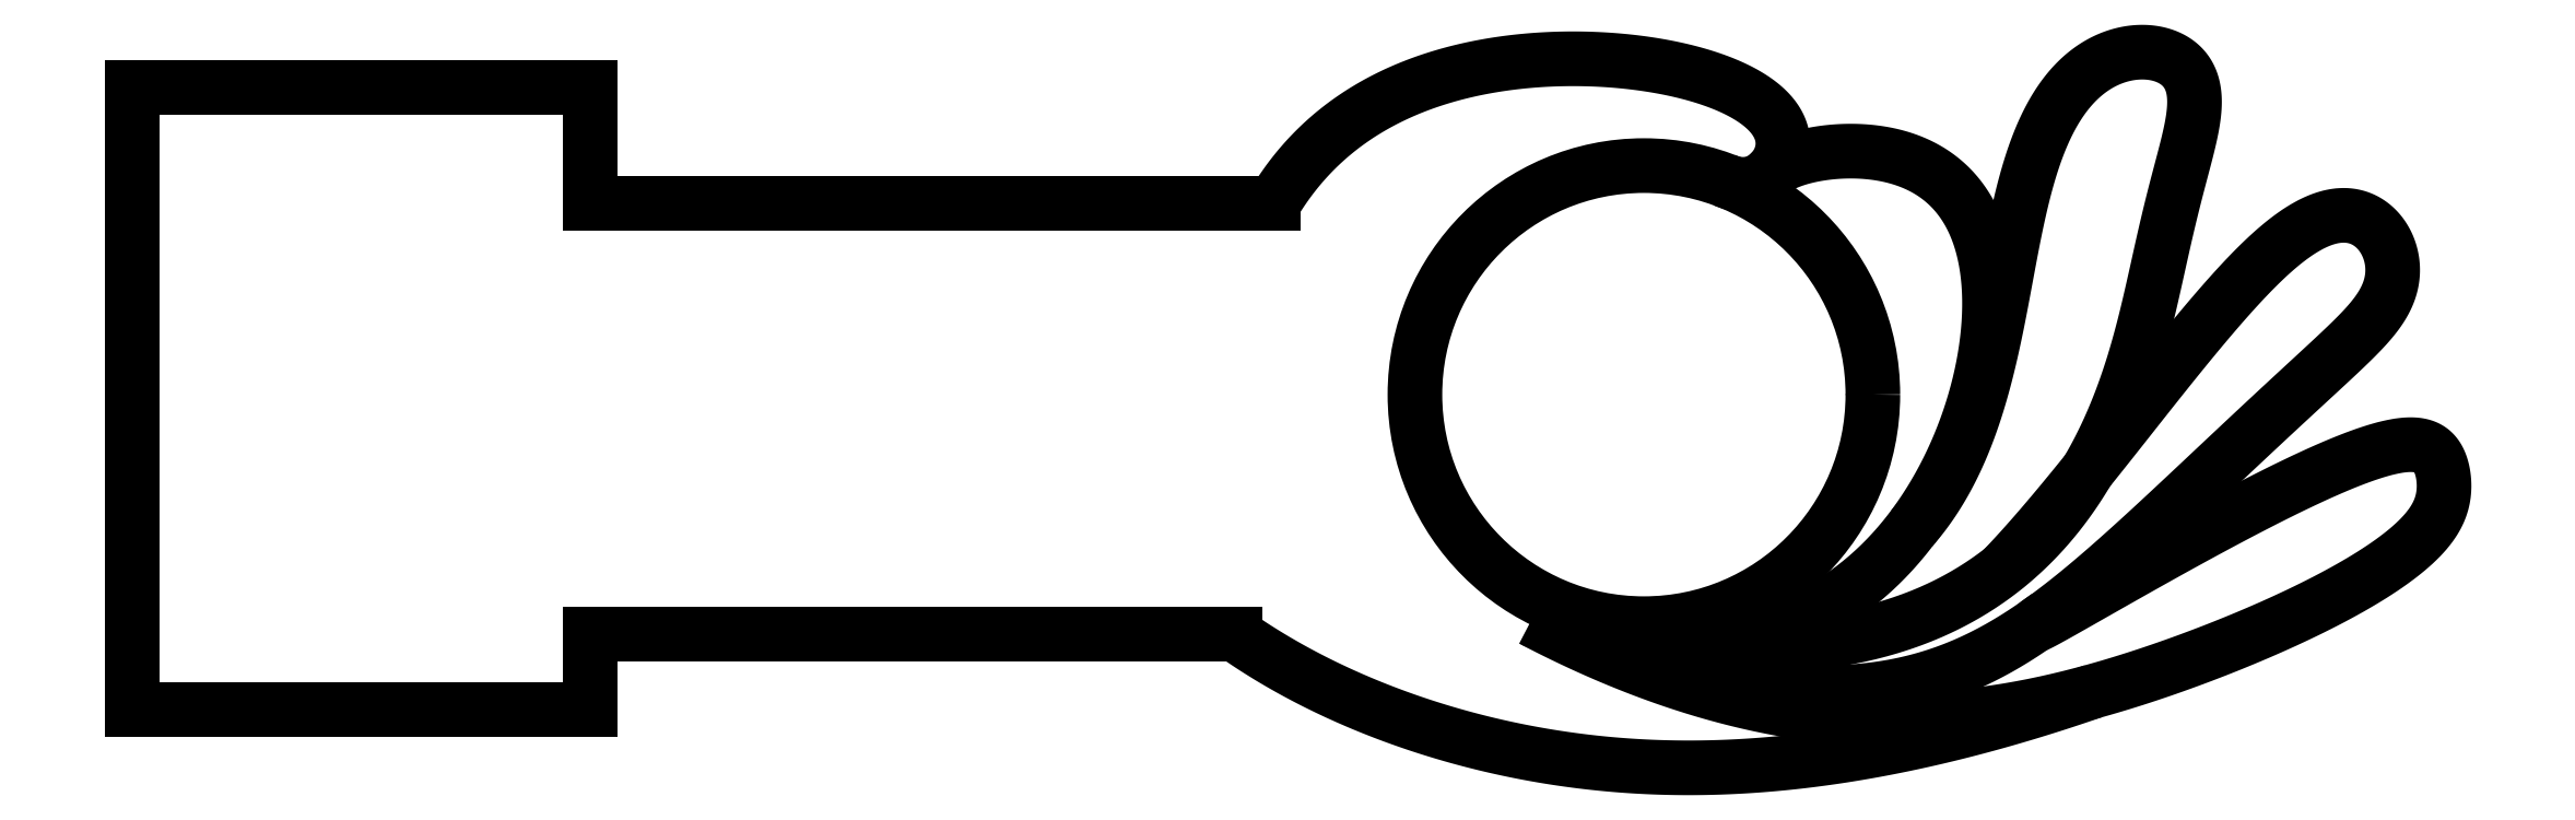
<metadata>
{"format":"dxf","ext":"dxf","renderer":"ezdxf+matplotlib","layout":"modelspace","background":"white","min_lineweight":24,"dpi":150}
</metadata>
<code>
0
SECTION
2
ENTITIES
0
CIRCLE
8
0
10
10.47
20
-3.4
30
0
40
2.5
210
0
220
0
230
1
0
SPLINE
8
0
70
4
71
5
72
36
73
30
74
0
42
1e-09
43
1e-10
44
1e-10
40
0
40
0
40
0
40
0
40
0
40
0
40
0.04
40
0.08
40
0.12
40
0.16
40
0.2
40
0.24
40
0.28
40
0.32
40
0.36
40
0.4
40
0.44
40
0.48
40
0.52
40
0.56
40
0.6
40
0.64
40
0.68
40
0.72
40
0.76
40
0.8
40
0.84
40
0.88
40
0.92
40
0.96
40
1
40
1
40
1
40
1
40
1
40
1
41
1
41
1
41
1
41
1
41
1
41
1
41
1
41
1
41
1
41
1
41
1
41
1
41
1
41
1
41
1
41
1
41
1
41
1
41
1
41
1
41
1
41
1
41
1
41
1
41
1
41
1
41
1
41
1
41
1
41
1
10
11.91
20
-1.357
30
0
10
11.88
20
-1.327
30
0
10
11.82
20
-1.269
30
0
10
11.77
20
-1.186
30
0
10
11.76
20
-1.082
30
0
10
11.83
20
-0.9664
30
0
10
11.99
20
-0.8671
30
0
10
12.23
20
-0.7894
30
0
10
12.52
20
-0.7412
30
0
10
12.84
20
-0.7327
30
0
10
13.18
20
-0.7763
30
0
10
13.5
20
-0.8867
30
0
10
13.79
20
-1.078
30
0
10
14.02
20
-1.359
30
0
10
14.18
20
-1.733
30
0
10
14.26
20
-2.192
30
0
10
14.25
20
-2.717
30
0
10
14.15
20
-3.283
30
0
10
13.97
20
-3.861
30
0
10
13.71
20
-4.42
30
0
10
13.37
20
-4.931
30
0
10
12.96
20
-5.37
30
0
10
12.49
20
-5.719
30
0
10
11.96
20
-5.969
30
0
10
11.37
20
-6.112
30
0
10
10.72
20
-6.145
30
0
10
10.15
20
-6.083
30
0
10
9.708
20
-5.987
30
0
10
9.4
20
-5.902
30
0
10
9.243
20
-5.853
30
0
0
SPLINE
8
0
70
4
71
5
72
31
73
25
74
0
42
1e-09
43
1e-10
44
1e-10
40
0
40
0
40
0
40
0
40
0
40
0
40
0.05
40
0.1
40
0.15
40
0.2
40
0.25
40
0.3
40
0.35
40
0.4
40
0.45
40
0.5
40
0.55
40
0.6
40
0.65
40
0.7
40
0.75
40
0.8
40
0.85
40
0.9
40
0.95
40
1
40
1
40
1
40
1
40
1
40
1
41
1
41
1
41
1
41
1
41
1
41
1
41
1
41
1
41
1
41
1
41
1
41
1
41
1
41
1
41
1
41
1
41
1
41
1
41
1
41
1
41
1
41
1
41
1
41
1
41
1
10
11.34
20
-1.059
30
0
10
11.38
20
-1.073
30
0
10
11.44
20
-1.096
30
0
10
11.54
20
-1.114
30
0
10
11.66
20
-1.105
30
0
10
11.8
20
-1.039
30
0
10
11.91
20
-0.9224
30
0
10
11.99
20
-0.7644
30
0
10
12
20
-0.5791
30
0
10
11.92
20
-0.3828
30
0
10
11.72
20
-0.1922
30
0
10
11.41
20
-0.0213
30
0
10
11.01
20
0.1187
30
0
10
10.52
20
0.2187
30
0
10
9.98
20
0.2718
30
0
10
9.42
20
0.273
30
0
10
8.865
20
0.2188
30
0
10
8.337
20
0.1074
30
0
10
7.848
20
-0.0616
30
0
10
7.408
20
-0.2878
30
0
10
7.021
20
-0.5702
30
0
10
6.755
20
-0.8405
30
0
10
6.58
20
-1.068
30
0
10
6.474
20
-1.23
30
0
10
6.424
20
-1.314
30
0
0
SPLINE
8
0
70
4
71
5
72
46
73
40
74
0
42
1e-09
43
1e-10
44
1e-10
40
0
40
0
40
0
40
0
40
0
40
0
40
0.02857
40
0.05714
40
0.08571
40
0.1143
40
0.1429
40
0.1714
40
0.2
40
0.2286
40
0.2571
40
0.2857
40
0.3143
40
0.3429
40
0.3714
40
0.4
40
0.4286
40
0.4571
40
0.4857
40
0.5143
40
0.5429
40
0.5714
40
0.6
40
0.6286
40
0.6571
40
0.6857
40
0.7143
40
0.7429
40
0.7714
40
0.8
40
0.8286
40
0.8571
40
0.8857
40
0.9143
40
0.9429
40
0.9714
40
1
40
1
40
1
40
1
40
1
40
1
41
1
41
1
41
1
41
1
41
1
41
1
41
1
41
1
41
1
41
1
41
1
41
1
41
1
41
1
41
1
41
1
41
1
41
1
41
1
41
1
41
1
41
1
41
1
41
1
41
1
41
1
41
1
41
1
41
1
41
1
41
1
41
1
41
1
41
1
41
1
41
1
41
1
41
1
41
1
41
1
10
13.39
20
-4.858
30
0
10
13.45
20
-4.793
30
0
10
13.56
20
-4.657
30
0
10
13.71
20
-4.435
30
0
10
13.89
20
-4.103
30
0
10
14.08
20
-3.63
30
0
10
14.22
20
-3.104
30
0
10
14.34
20
-2.536
30
0
10
14.45
20
-1.944
30
0
10
14.56
20
-1.356
30
0
10
14.7
20
-0.8082
30
0
10
14.9
20
-0.3359
30
0
10
15.16
20
0.02902
30
0
10
15.47
20
0.2641
30
0
10
15.82
20
0.3632
30
0
10
16.13
20
0.3373
30
0
10
16.36
20
0.2064
30
0
10
16.48
20
-0.006243
30
0
10
16.49
20
-0.2812
30
0
10
16.43
20
-0.6036
30
0
10
16.33
20
-0.9625
30
0
10
16.23
20
-1.351
30
0
10
16.13
20
-1.766
30
0
10
16.04
20
-2.206
30
0
10
15.93
20
-2.668
30
0
10
15.8
20
-3.147
30
0
10
15.62
20
-3.634
30
0
10
15.39
20
-4.117
30
0
10
15.11
20
-4.58
30
0
10
14.75
20
-5.007
30
0
10
14.33
20
-5.382
30
0
10
13.83
20
-5.693
30
0
10
13.26
20
-5.931
30
0
10
12.61
20
-6.089
30
0
10
11.88
20
-6.164
30
0
10
11.09
20
-6.153
30
0
10
10.39
20
-6.076
30
0
10
9.827
20
-5.98
30
0
10
9.44
20
-5.898
30
0
10
9.243
20
-5.853
30
0
0
SPLINE
8
0
70
4
71
5
72
36
73
30
74
0
42
1e-09
43
1e-10
44
1e-10
40
0
40
0
40
0
40
0
40
0
40
0
40
0.04
40
0.08
40
0.12
40
0.16
40
0.2
40
0.24
40
0.28
40
0.32
40
0.36
40
0.4
40
0.44
40
0.48
40
0.52
40
0.56
40
0.6
40
0.64
40
0.68
40
0.72
40
0.76
40
0.8
40
0.84
40
0.88
40
0.92
40
0.96
40
1
40
1
40
1
40
1
40
1
40
1
41
1
41
1
41
1
41
1
41
1
41
1
41
1
41
1
41
1
41
1
41
1
41
1
41
1
41
1
41
1
41
1
41
1
41
1
41
1
41
1
41
1
41
1
41
1
41
1
41
1
41
1
41
1
41
1
41
1
41
1
10
9.243
20
-5.853
30
0
10
9.477
20
-5.954
30
0
10
9.936
20
-6.139
30
0
10
10.59
20
-6.37
30
0
10
11.41
20
-6.582
30
0
10
12.32
20
-6.688
30
0
10
13.14
20
-6.637
30
0
10
13.87
20
-6.432
30
0
10
14.54
20
-6.084
30
0
10
15.18
20
-5.609
30
0
10
15.83
20
-5.029
30
0
10
16.49
20
-4.406
30
0
10
17.13
20
-3.809
30
0
10
17.68
20
-3.299
30
0
10
18.1
20
-2.91
30
0
10
18.39
20
-2.627
30
0
10
18.6
20
-2.359
30
0
10
18.68
20
-2.055
30
0
10
18.61
20
-1.712
30
0
10
18.36
20
-1.43
30
0
10
17.95
20
-1.382
30
0
10
17.42
20
-1.707
30
0
10
16.83
20
-2.33
30
0
10
16.25
20
-3.041
30
0
10
15.7
20
-3.749
30
0
10
15.19
20
-4.384
30
0
10
14.84
20
-4.809
30
0
10
14.6
20
-5.078
30
0
10
14.45
20
-5.234
30
0
10
14.38
20
-5.307
30
0
0
SPLINE
8
0
70
4
71
5
72
31
73
25
74
0
42
1e-09
43
1e-10
44
1e-10
40
0
40
0
40
0
40
0
40
0
40
0
40
0.05
40
0.1
40
0.15
40
0.2
40
0.25
40
0.3
40
0.35
40
0.4
40
0.45
40
0.5
40
0.55
40
0.6
40
0.65
40
0.7
40
0.75
40
0.8
40
0.85
40
0.9
40
0.95
40
1
40
1
40
1
40
1
40
1
40
1
41
1
41
1
41
1
41
1
41
1
41
1
41
1
41
1
41
1
41
1
41
1
41
1
41
1
41
1
41
1
41
1
41
1
41
1
41
1
41
1
41
1
41
1
41
1
41
1
41
1
10
9.243
20
-5.853
30
0
10
9.445
20
-5.959
30
0
10
9.847
20
-6.158
30
0
10
10.44
20
-6.418
30
0
10
11.23
20
-6.689
30
0
10
12.19
20
-6.898
30
0
10
13.13
20
-6.978
30
0
10
14.07
20
-6.93
30
0
10
15.01
20
-6.759
30
0
10
15.98
20
-6.473
30
0
10
17.01
20
-6.09
30
0
10
17.97
20
-5.65
30
0
10
18.73
20
-5.203
30
0
10
19.17
20
-4.785
30
0
10
19.23
20
-4.432
30
0
10
19.18
20
-4.102
30
0
10
19.02
20
-3.885
30
0
10
18.51
20
-3.95
30
0
10
17.59
20
-4.351
30
0
10
16.43
20
-4.966
30
0
10
15.34
20
-5.588
30
0
10
14.79
20
-5.902
30
0
10
14.69
20
-5.947
30
0
10
14.79
20
-5.881
30
0
10
14.87
20
-5.823
30
0
0
LINE
8
0
10
-6.041
20
-6.842
30
0
11
-6.041
21
-0.04233
31
0
0
LINE
8
0
10
-6.041
20
-6.842
30
0
11
-1.041
21
-6.842
31
0
0
LINE
8
0
10
-1.041
20
-6.842
30
0
11
-1.041
21
-6.014
31
0
0
LINE
8
0
10
-1.041
20
-6.014
30
0
11
6
21
-6.014
31
0
0
LINE
8
0
10
-6.041
20
-0.04233
30
0
11
-1.041
21
-0.04233
31
0
0
LINE
8
0
10
-1.041
20
-0.04233
30
0
11
-1.041
21
-1.314
31
0
0
LINE
8
0
10
-1.041
20
-1.314
30
0
11
6.424
21
-1.314
31
0
0
SPLINE
8
0
70
4
71
5
72
26
73
20
74
0
42
1e-09
43
1e-10
44
1e-10
40
0
40
0
40
0
40
0
40
0
40
0
40
0.06667
40
0.1333
40
0.2
40
0.2667
40
0.3333
40
0.4
40
0.4667
40
0.5333
40
0.6
40
0.6667
40
0.7333
40
0.8
40
0.8667
40
0.9333
40
1
40
1
40
1
40
1
40
1
40
1
41
1
41
1
41
1
41
1
41
1
41
1
41
1
41
1
41
1
41
1
41
1
41
1
41
1
41
1
41
1
41
1
41
1
41
1
41
1
41
1
10
6
20
-6.014
30
0
10
6.077
20
-6.068
30
0
10
6.234
20
-6.174
30
0
10
6.48
20
-6.328
30
0
10
6.829
20
-6.521
30
0
10
7.3
20
-6.743
30
0
10
7.808
20
-6.943
30
0
10
8.351
20
-7.119
30
0
10
8.931
20
-7.266
30
0
10
9.544
20
-7.38
30
0
10
10.19
20
-7.454
30
0
10
10.86
20
-7.485
30
0
10
11.56
20
-7.467
30
0
10
12.28
20
-7.4
30
0
10
13.03
20
-7.283
30
0
10
13.79
20
-7.118
30
0
10
14.41
20
-6.949
30
0
10
14.89
20
-6.801
30
0
10
15.21
20
-6.694
30
0
10
15.38
20
-6.637
30
0
0
ENDSEC
0
EOF

</code>
